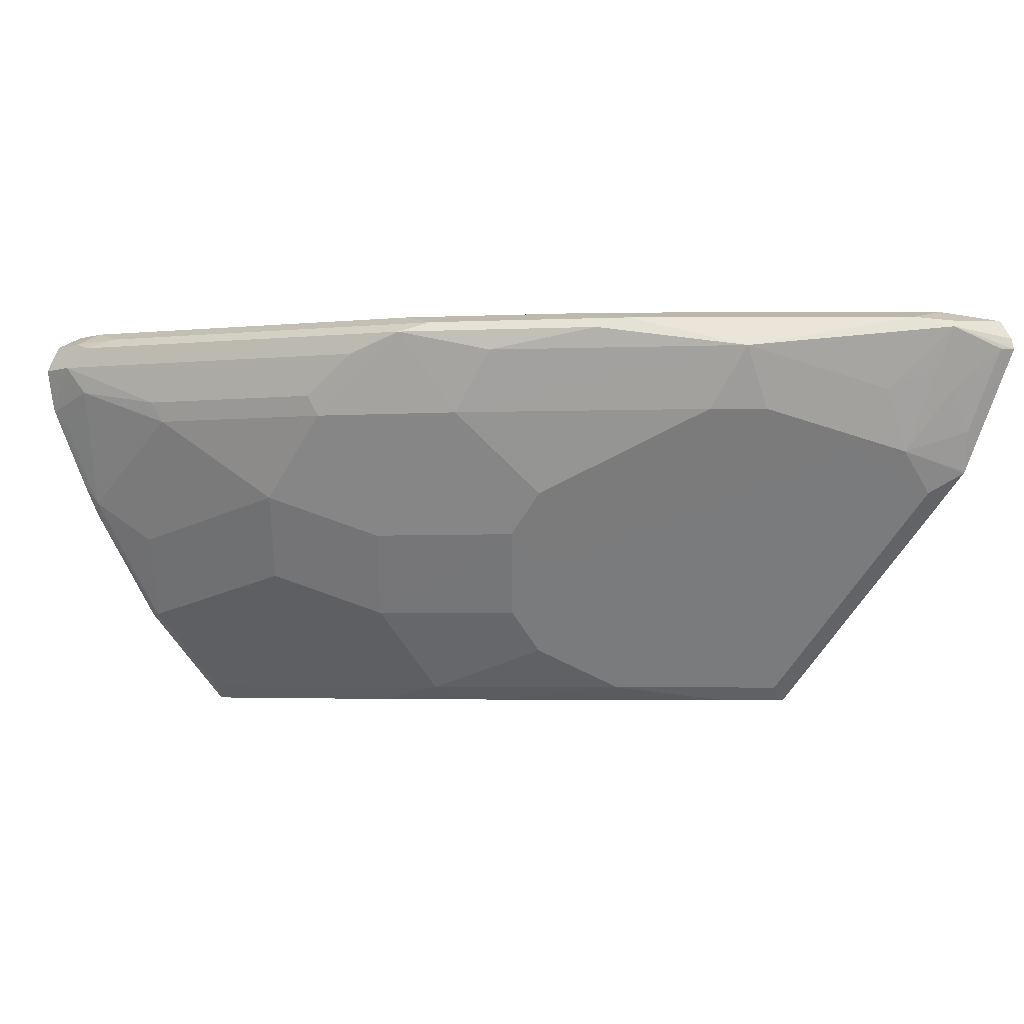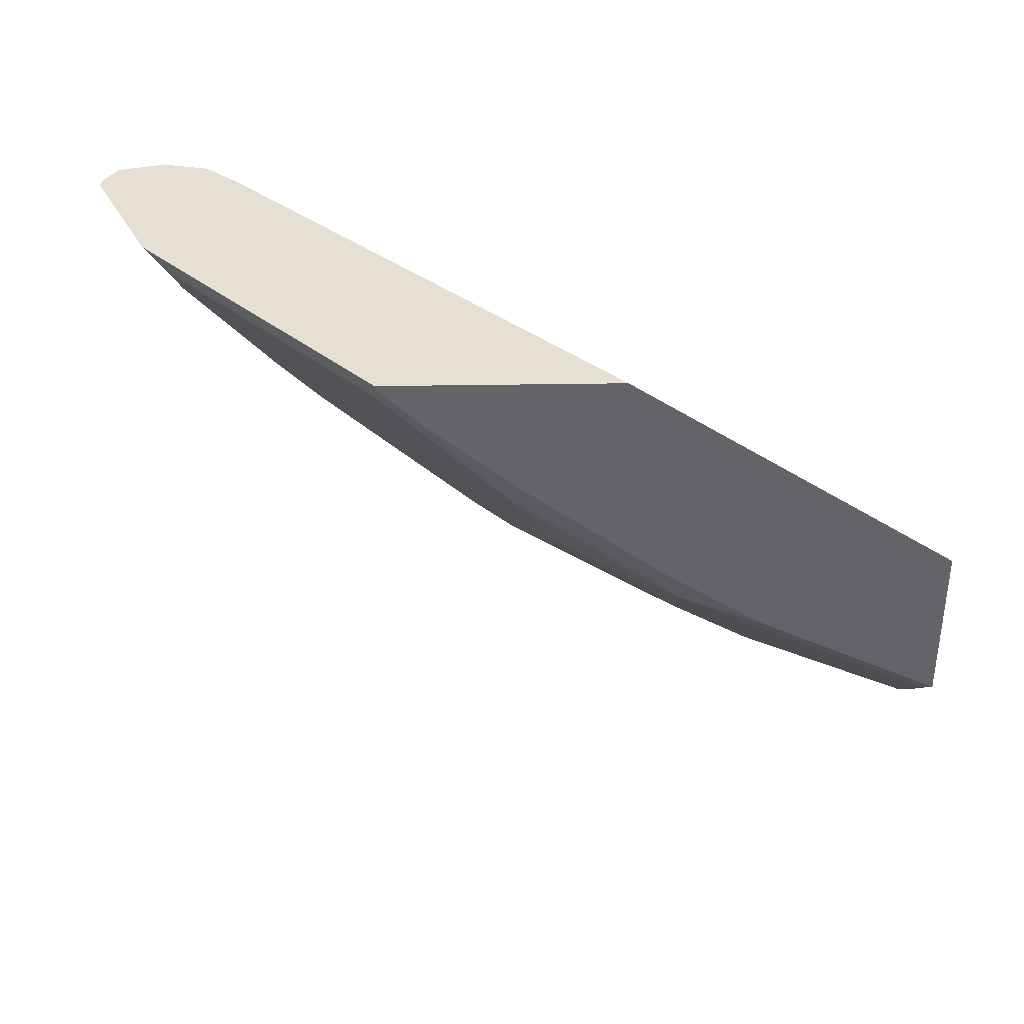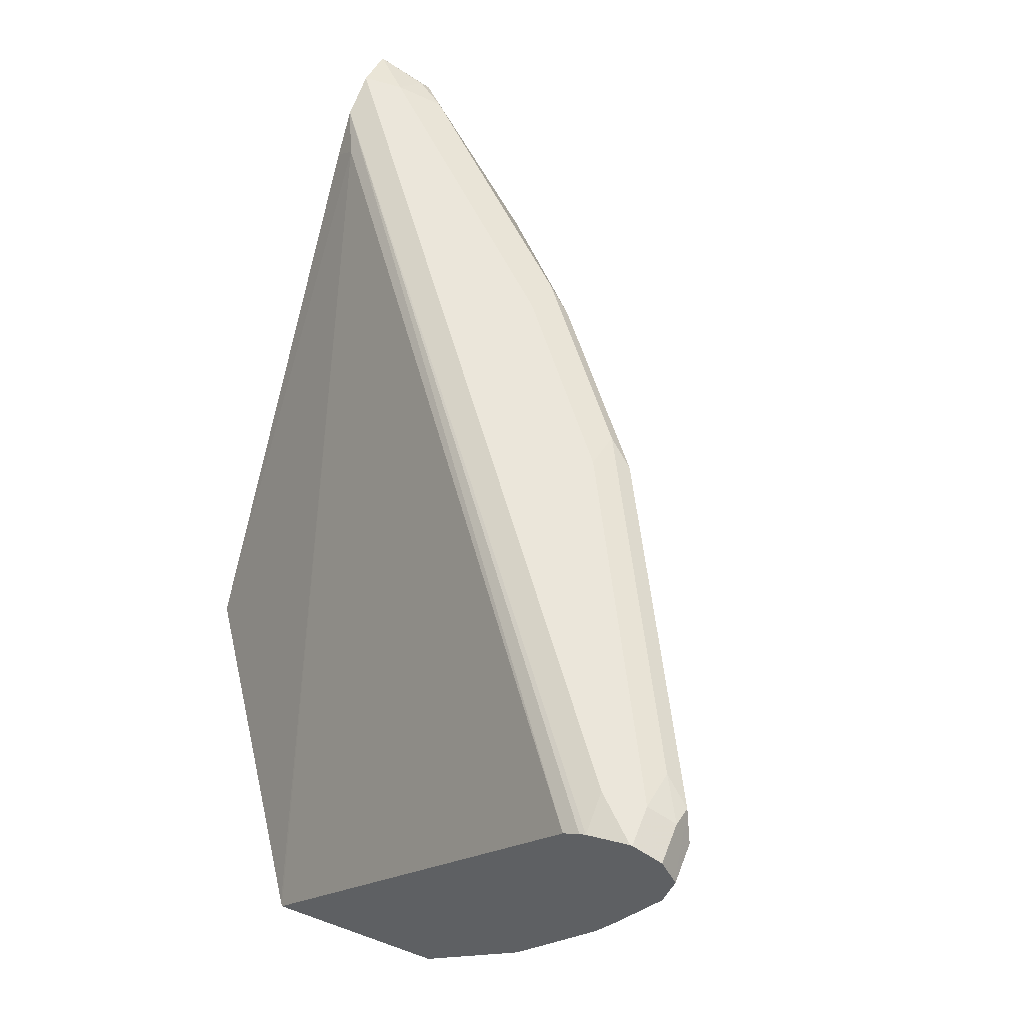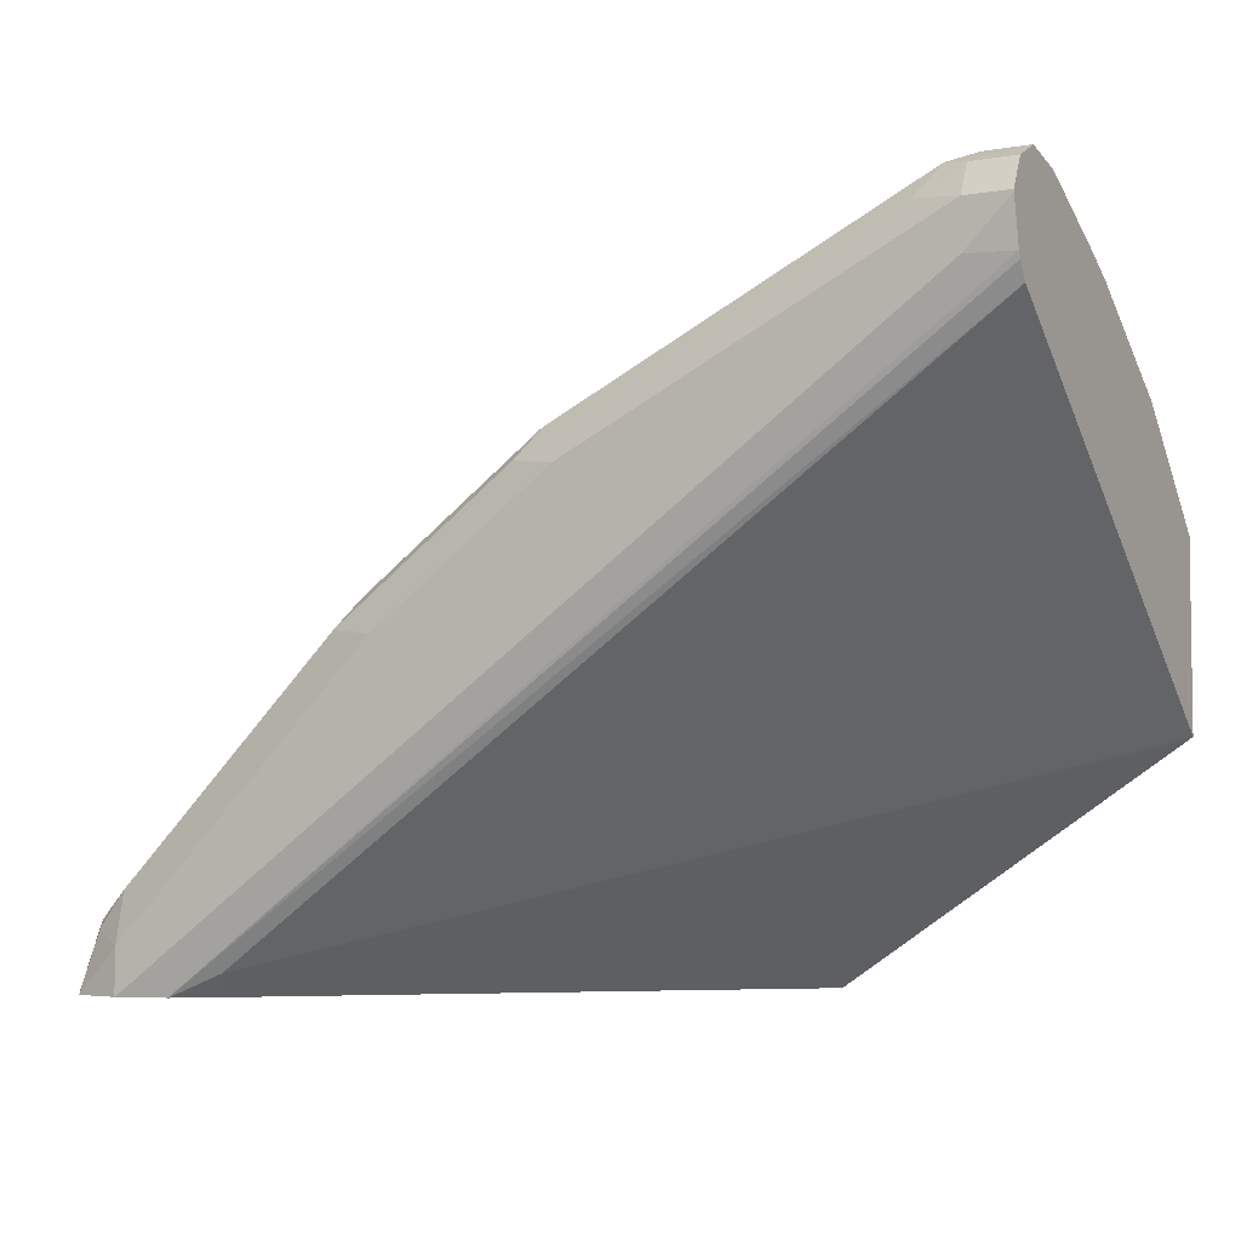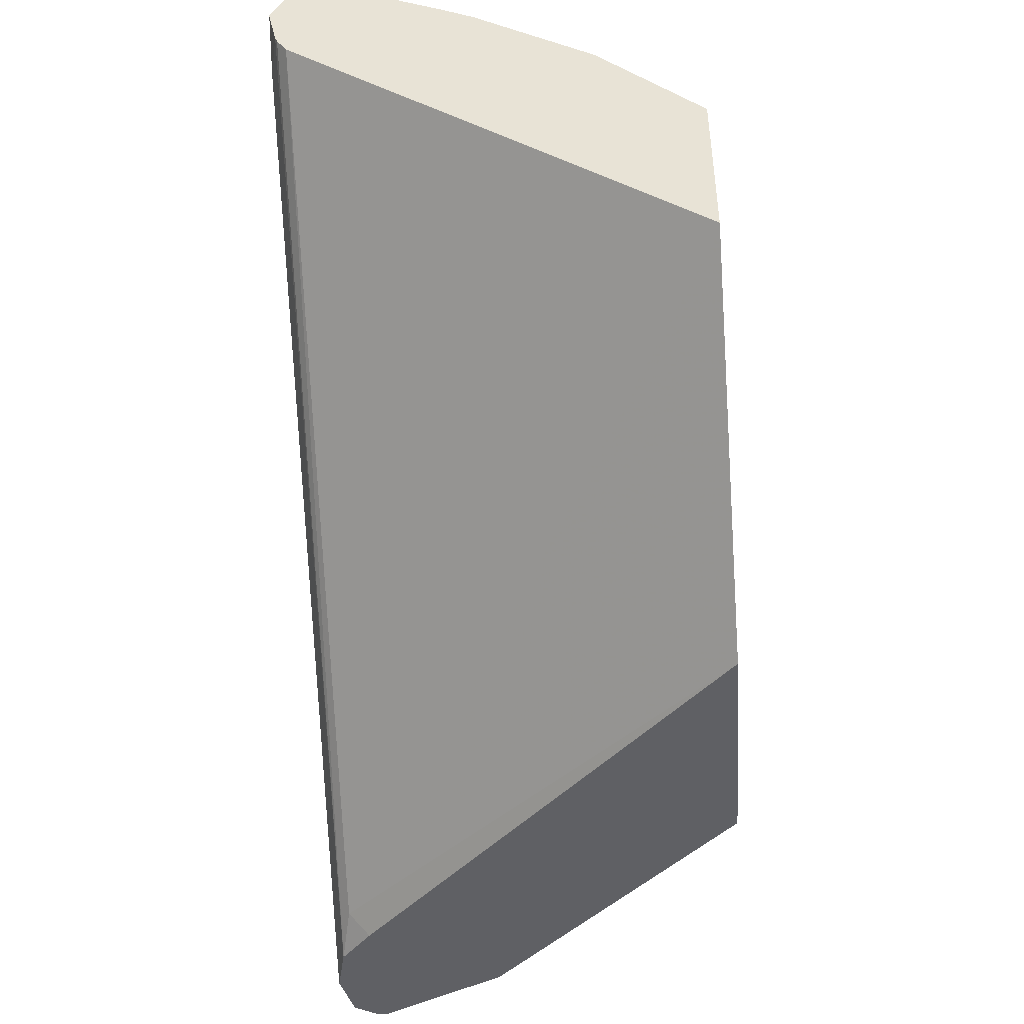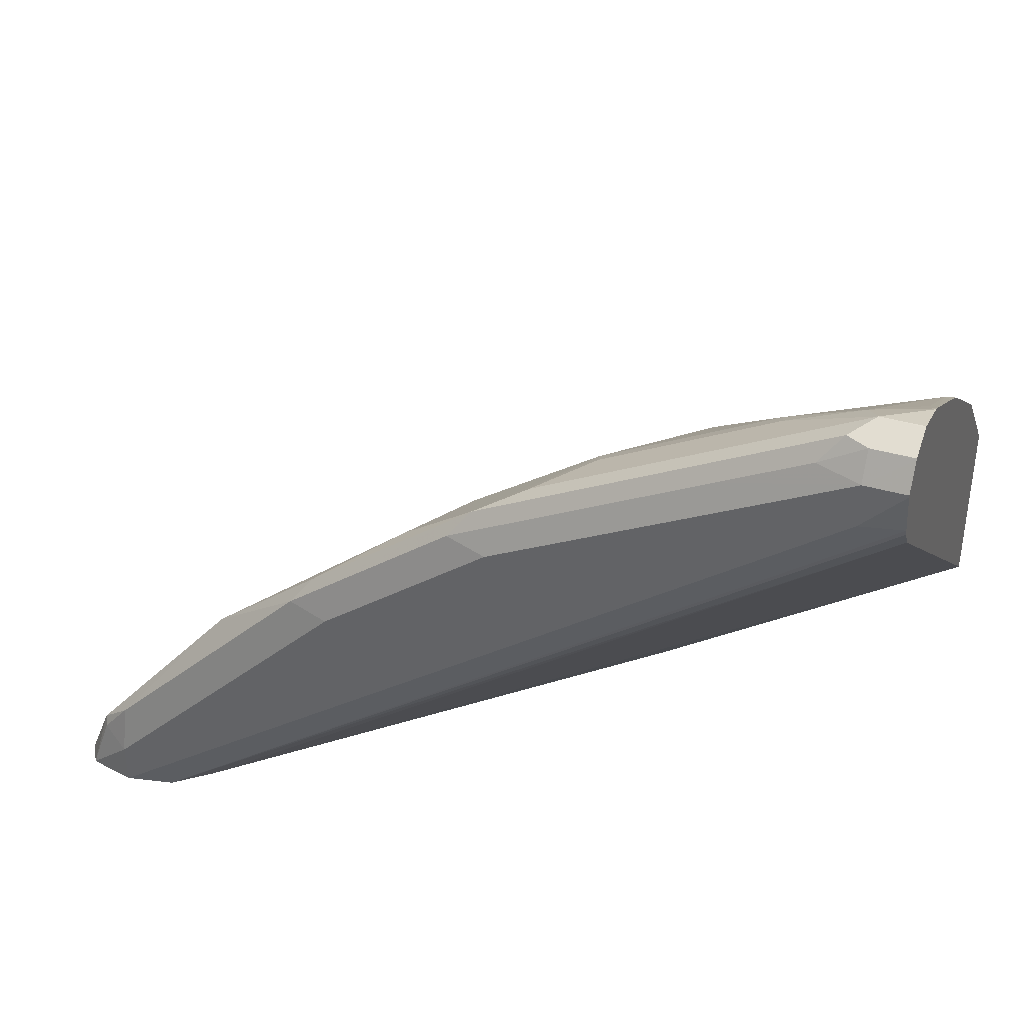
<metadata>
{"format":"obj","ext":"obj","renderer":"f3d","projection":"perspective","resolution":1024,"background":"white","views":[{"elev":-3.7,"azim":45.6,"up":"+Y"},{"elev":-51.2,"azim":-179.2,"up":"+Y"},{"elev":54.7,"azim":-69.3,"up":"+Y"},{"elev":-4.8,"azim":-151.3,"up":"+Z"},{"elev":-45.2,"azim":-85.9,"up":"+Z"},{"elev":36.3,"azim":-158.7,"up":"+Z"}]}
</metadata>
<code>
v 0.7678 0.1262 0.5893
v 0.7663 0.132 0.5893
v 0.7521 0.1367 0.6206
v 0.7644 0.1262 0.5961
v 0.7365 0.06371 0.5893
v 0.7598 0.142 0.5893
v 0.7223 0.1052 0.6382
v 0.7416 0.1157 0.6206
v 0.7442 0.1052 0.6101
v 0.7503 0.1402 0.6171
v 0.7363 0.142 0.6338
v 0.6802 0.1262 0.7013
v 0.7433 0.08415 0.5961
v 0.736 0.0629 0.5893
v 0.7205 0.07362 0.6206
v 0.7363 0.1473 0.5893
v 0.7363 0.1473 0.6101
v 0.6522 0.142 0.7179
v 0.6574 0.09466 0.7048
v 0.6784 0.09466 0.6837
v 0.6311 0.142 0.739
v 0.6206 0.1367 0.7521
v 0.575 0.1262 0.7854
v 0.5523 0.09466 0.7889
v 0.7205 0.05259 0.5996
v 0.7154 0.04228 0.5893
v 0.6995 0.07362 0.6417
v 0.7361 0.1473 0.5893
v 0.6101 0.1473 0.7363
v 0.6153 0.07362 0.7258
v 0.5523 0.03157 0.7468
v 0.5523 0.01053 0.7258
v 0.547 0.142 0.802
v 0.5365 0.1367 0.8152
v 0.5732 0.05259 0.7468
v 0.4891 0.09466 0.831
v 0.4681 0.07362 0.831
v 0.6995 0.03157 0.5996
v 0.6116 -0.06006 0.5921
v 0.613 -0.06006 0.5893
v 0.5523 -0.03154 0.6837
v 0.5523 -0.05259 0.6627
v 0.7126 0.142 0.5893
v 0.3577 0.1473 0.8625
v 0.5259 0.1473 0.7994
v 0.5312 -0.0105 0.7258
v 0.4471 0.05259 0.831
v 0.4891 0.03157 0.7889
v 0.4681 -0.0105 0.7679
v 0.5049 0.142 0.8231
v 0.5119 0.1262 0.8275
v 0.4944 0.1367 0.8362
v 0.4865 0.1052 0.8362
v 0.4471 0.09466 0.852
v 0.426 0.07362 0.852
v 0.6364 -0.03154 0.5996
v 0.6153 -0.05259 0.5996
v 0.5905 -0.06006 0.6132
v 0.4974 -0.06006 0.5893
v 0.5441 -0.06006 0.6522
v 0.5312 -0.03154 0.7048
v 0.4681 -0.05259 0.7258
v 0.4732 -0.06006 0.7065
v 0.4854 -0.06006 0.6973
v 0.7124 0.142 0.5893
v 0.3375 0.1416 0.8595
v 0.3375 0.1428 0.8625
v 0.3375 0.1473 0.8826
v 0.3577 0.1473 0.8836
v 0.3629 0.03157 0.852
v 0.426 0.01053 0.8099
v 0.4208 0.142 0.8652
v 0.4278 0.1262 0.8695
v 0.4103 0.1367 0.8783
v 0.4024 0.1052 0.8783
v 0.405 0.09466 0.873
v 0.3419 0.05259 0.873
v 0.3397 -0.06006 0.6958
v 0.689 0.1367 0.5996
v 0.6941 0.1264 0.5893
v 0.3419 -0.03154 0.8099
v 0.3419 -0.05259 0.7889
v 0.4223 -0.06006 0.7394
v 0.433 -0.06006 0.7333
v 0.4457 -0.06006 0.7248
v 0.46 -0.06006 0.7153
v 0.3375 0.1367 0.852
v 0.3375 0.1473 0.8836
v 0.3375 0.1405 0.897
v 0.3577 0.1402 0.8976
v 0.3787 0.142 0.8862
v 0.3419 -0.0105 0.831
v 0.3577 0.1262 0.9046
v 0.3682 0.1367 0.8993
v 0.3647 0.1122 0.8976
v 0.3419 0.09466 0.8941
v 0.3375 0.1035 0.8993
v 0.3375 0.06311 0.879
v 0.3375 0.04679 0.8701
v 0.3375 -0.06006 0.6973
v 0.3375 -0.01918 0.8223
v 0.3375 -0.03154 0.8099
v 0.3382 -0.06006 0.7814
v 0.3375 0.1402 0.8976
v 0.3375 0.1268 0.9043
v 0.3375 -0.0105 0.831
v 0.3375 0.1262 0.9046
v 0.3375 0.1052 0.9
v 0.3375 -0.06006 0.7814
f 55 76 77
f 54 76 55
f 54 75 76
f 50 74 52
f 51 75 53
f 51 73 75
f 51 74 73
f 55 77 70
f 51 52 74
f 53 75 54
f 59 78 79
f 62 83 84
f 62 71 81
f 62 81 82
f 62 82 103
f 62 103 83
f 62 84 85
f 62 85 86
f 62 86 63
f 65 80 79
f 65 79 87
f 50 72 74
f 65 87 66
f 59 79 80
f 49 71 62
f 42 61 62
f 47 71 49
f 66 87 100
f 39 103 109
f 39 109 100
f 39 100 78
f 39 78 59
f 39 59 40
f 41 46 61
f 41 61 42
f 42 60 58
f 42 57 56
f 42 62 63
f 42 63 64
f 42 64 60
f 43 65 66
f 43 66 67
f 43 67 44
f 44 67 68
f 45 69 72
f 45 72 50
f 46 49 62
f 46 62 61
f 47 55 70
f 47 70 71
f 47 49 48
f 66 100 109
f 78 100 79
f 66 102 101
f 77 97 98
f 77 98 99
f 77 99 92
f 77 95 96
f 79 100 87
f 81 92 101
f 81 101 102
f 81 102 109
f 81 109 103
f 81 103 82
f 95 97 96
f 89 104 90
f 90 94 91
f 90 104 105
f 90 105 94
f 92 99 106
f 92 106 101
f 93 94 105
f 93 105 107
f 93 107 108
f 93 108 97
f 93 97 95
f 39 83 103
f 77 96 97
f 76 95 77
f 75 95 76
f 75 93 95
f 66 101 106
f 66 106 99
f 66 99 98
f 66 98 97
f 66 97 108
f 66 108 107
f 66 107 105
f 66 105 104
f 66 104 89
f 66 89 88
f 66 88 68
f 66 109 102
f 66 68 67
f 69 89 90
f 69 90 91
f 69 91 72
f 70 77 92
f 70 92 71
f 71 92 81
f 72 91 94
f 72 94 74
f 73 74 94
f 73 94 93
f 73 93 75
f 69 88 89
f 39 84 83
f 1 28 16
f 39 86 85
f 7 15 8
f 7 12 20
f 7 20 15
f 8 15 9
f 9 15 13
f 10 17 11
f 11 17 29
f 11 29 18
f 11 18 12
f 12 19 20
f 12 18 21
f 12 21 22
f 12 22 23
f 12 23 24
f 12 24 19
f 14 15 25
f 14 25 26
f 15 20 27
f 15 27 25
f 16 28 44
f 16 44 68
f 16 68 88
f 16 88 69
f 6 17 10
f 16 69 45
f 6 16 17
f 5 13 15
f 39 85 84
f 1 2 3
f 1 3 4
f 1 4 5
f 1 5 14
f 1 14 26
f 1 26 40
f 1 40 59
f 1 59 80
f 1 80 65
f 1 65 43
f 1 43 28
f 1 16 6
f 1 6 2
f 3 7 8
f 3 8 9
f 3 9 4
f 3 6 10
f 3 10 11
f 3 11 12
f 3 12 7
f 4 9 13
f 4 13 5
f 5 15 14
f 16 45 29
f 2 6 3
f 18 29 21
f 31 47 48
f 31 48 49
f 31 49 46
f 32 46 41
f 33 45 50
f 33 50 52
f 33 52 34
f 34 51 36
f 34 52 51
f 36 53 54
f 36 54 55
f 36 55 37
f 36 51 53
f 37 55 47
f 38 42 56
f 39 56 57
f 39 57 42
f 39 42 58
f 39 58 60
f 39 60 64
f 39 64 63
f 39 63 86
f 16 29 17
f 31 37 47
f 31 46 32
f 38 56 39
f 29 45 33
f 19 30 20
f 30 35 31
f 19 24 30
f 20 30 31
f 20 31 32
f 20 32 27
f 21 33 34
f 21 34 22
f 22 34 23
f 23 34 24
f 24 31 35
f 24 35 30
f 21 29 33
f 24 36 37
f 24 34 36
f 27 41 42
f 27 32 41
f 27 42 38
f 26 38 39
f 26 39 40
f 25 38 26
f 25 27 38
f 24 37 31
f 28 43 44

</code>
